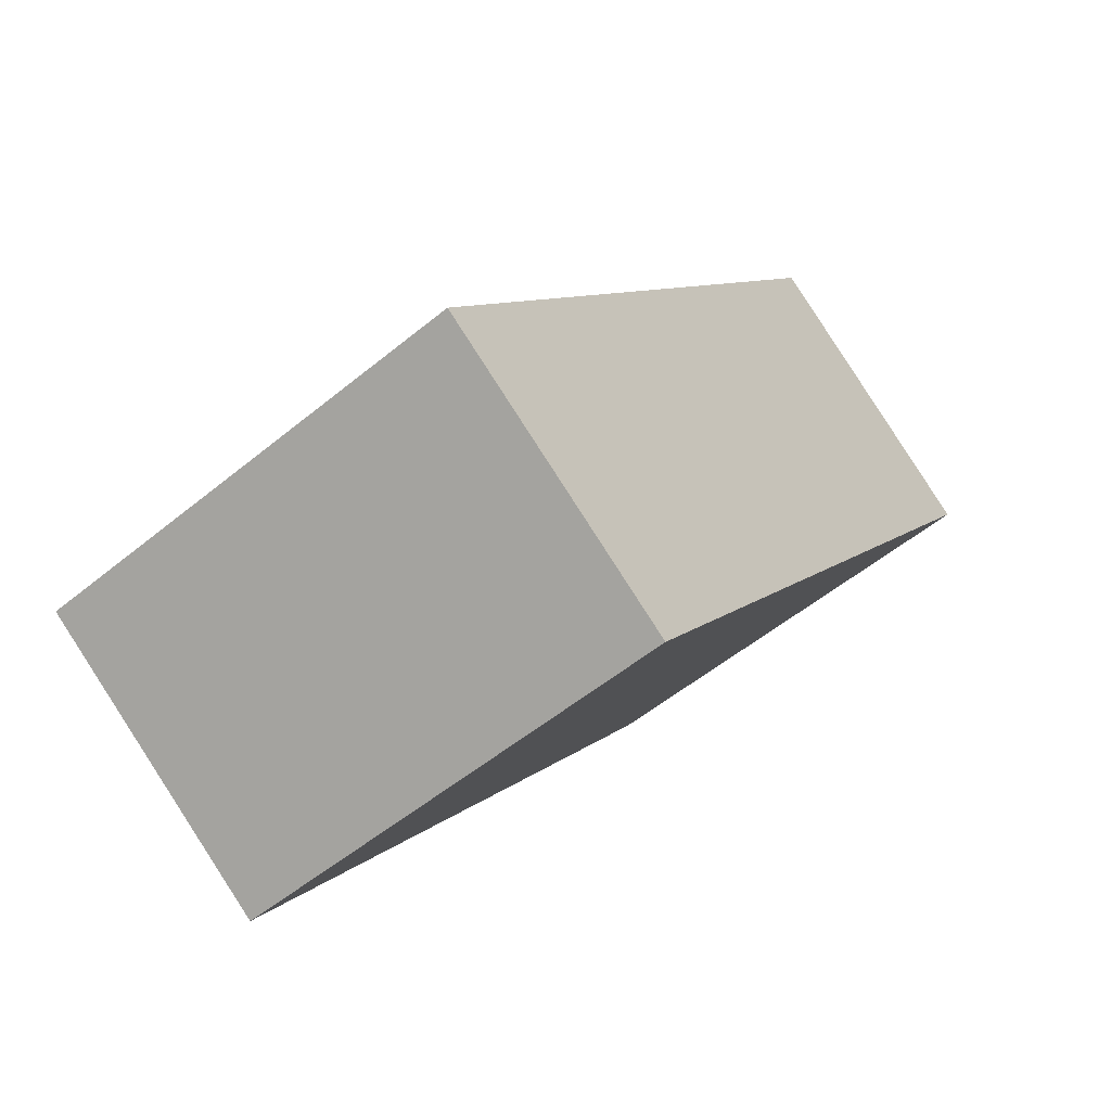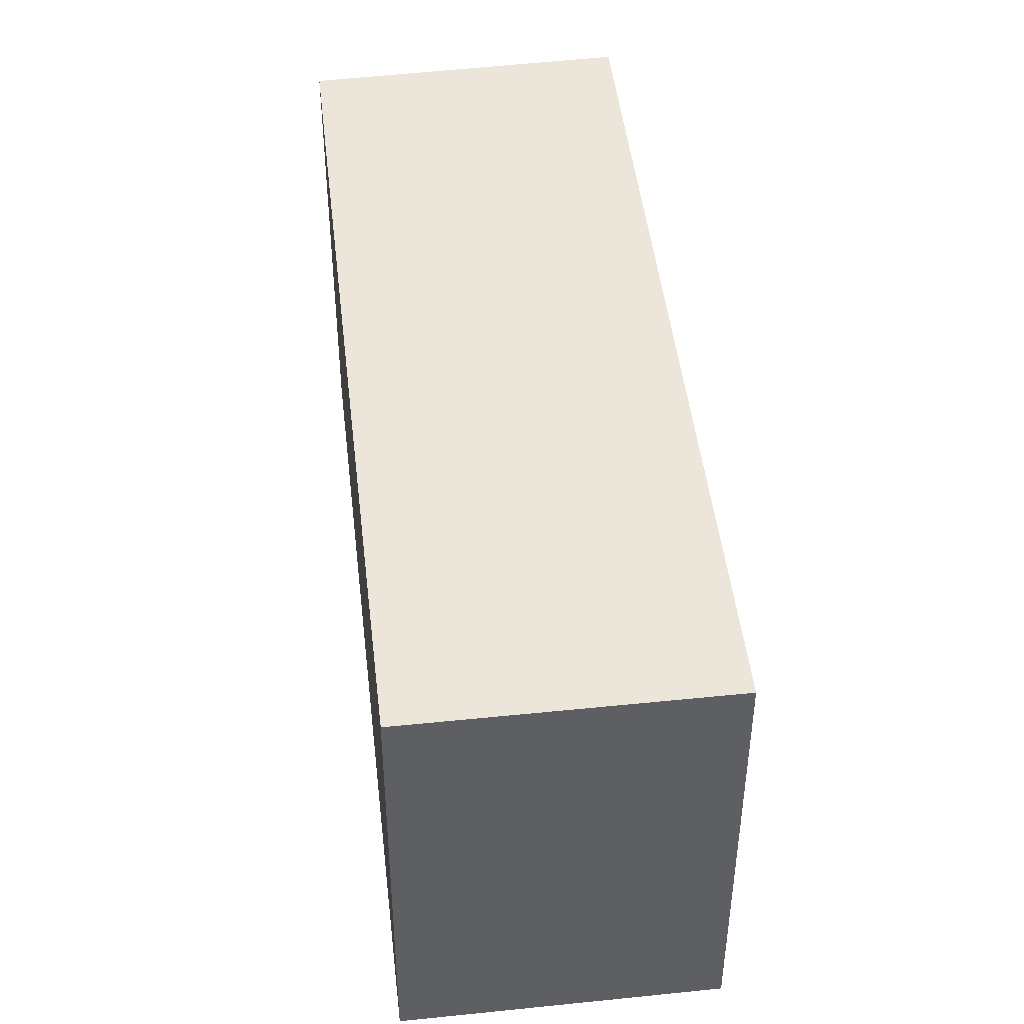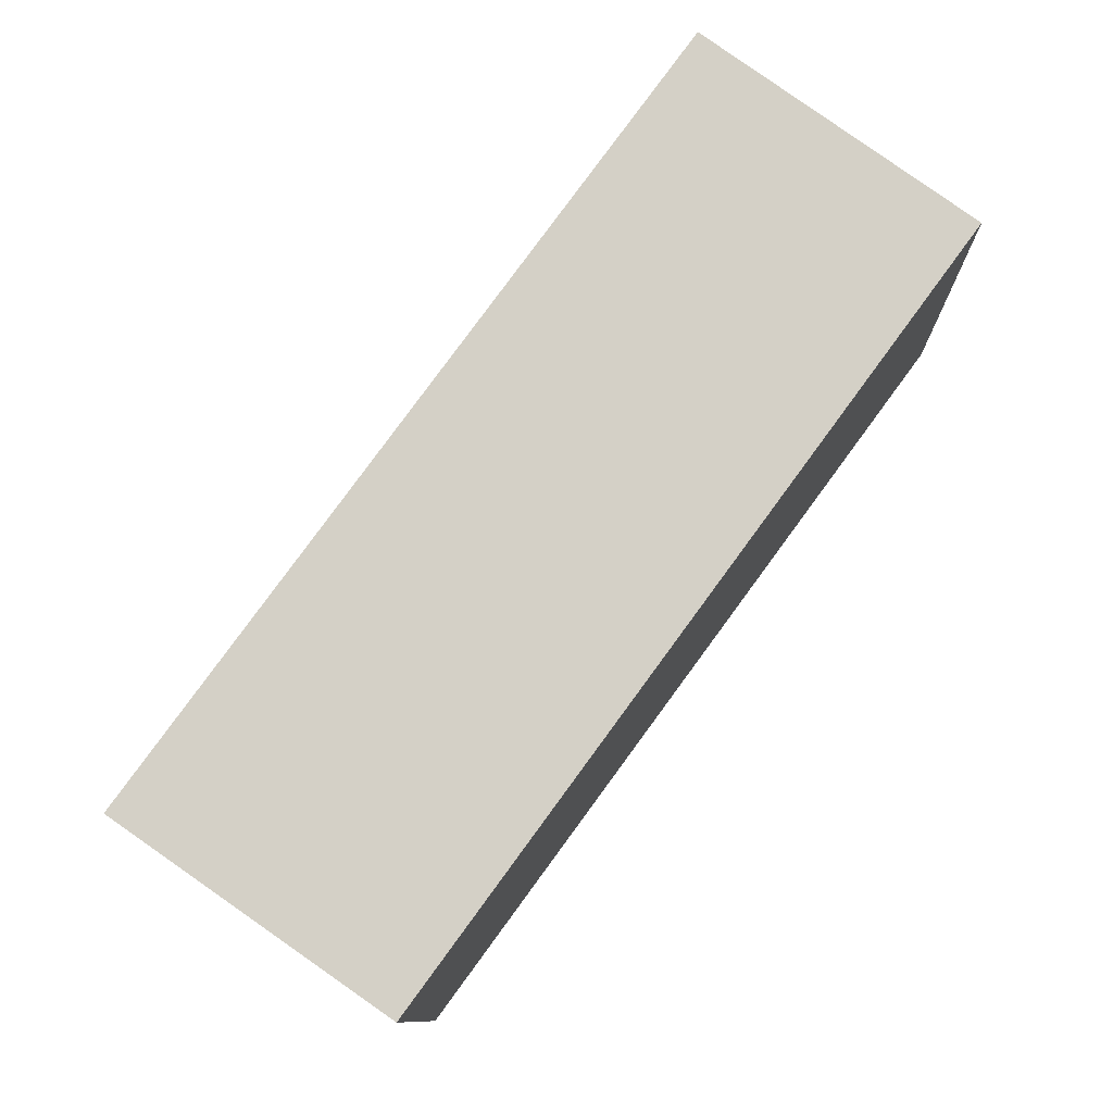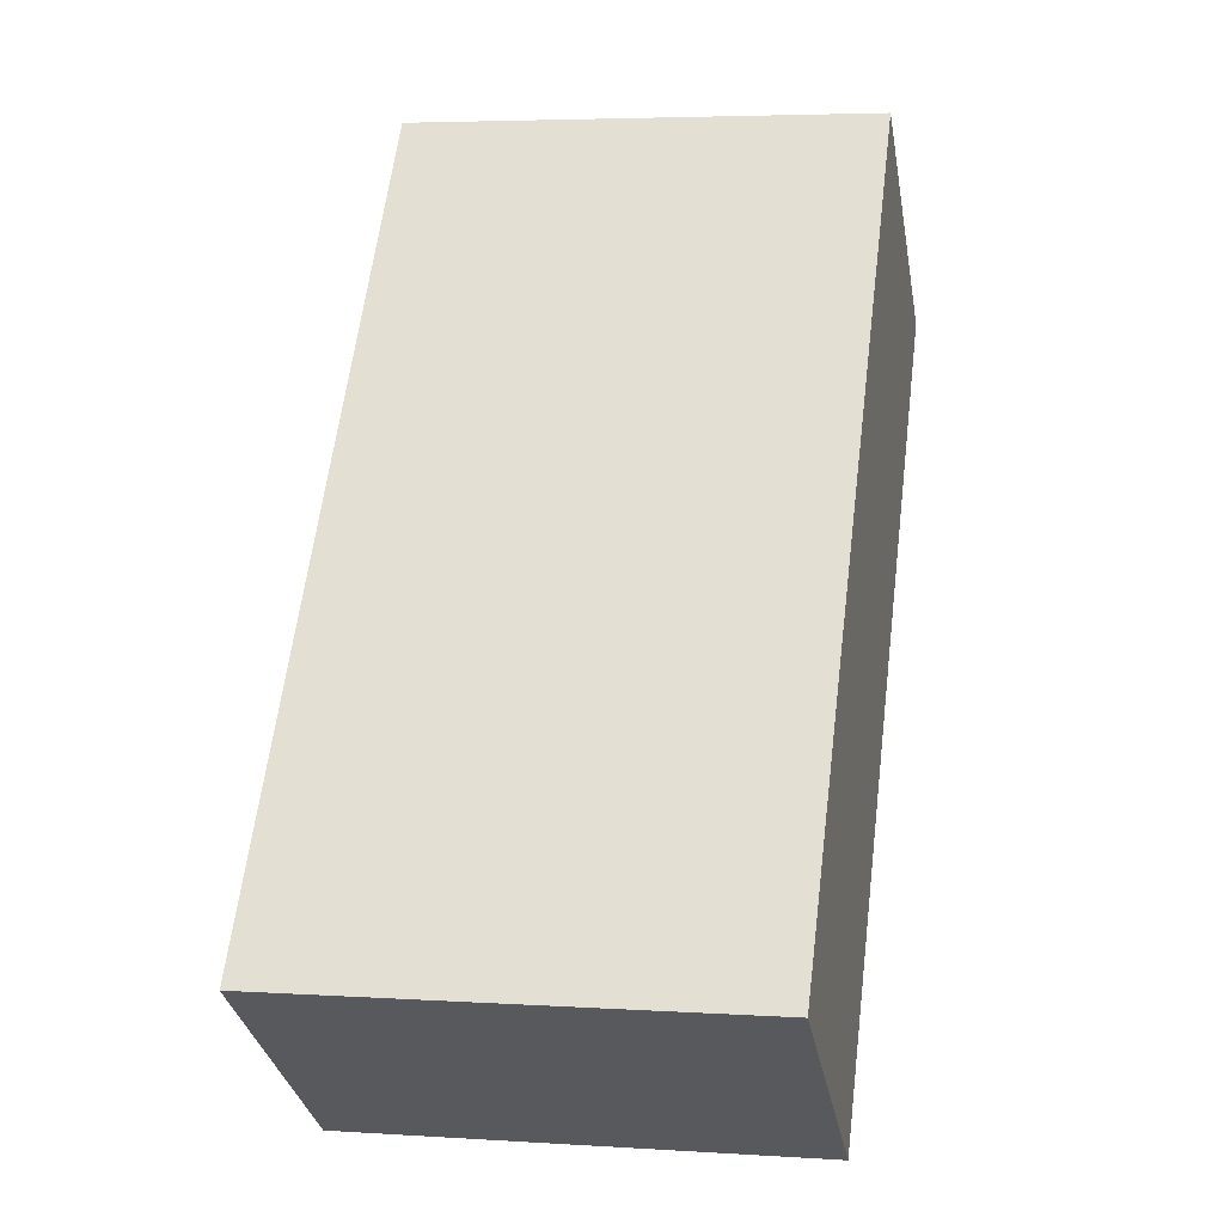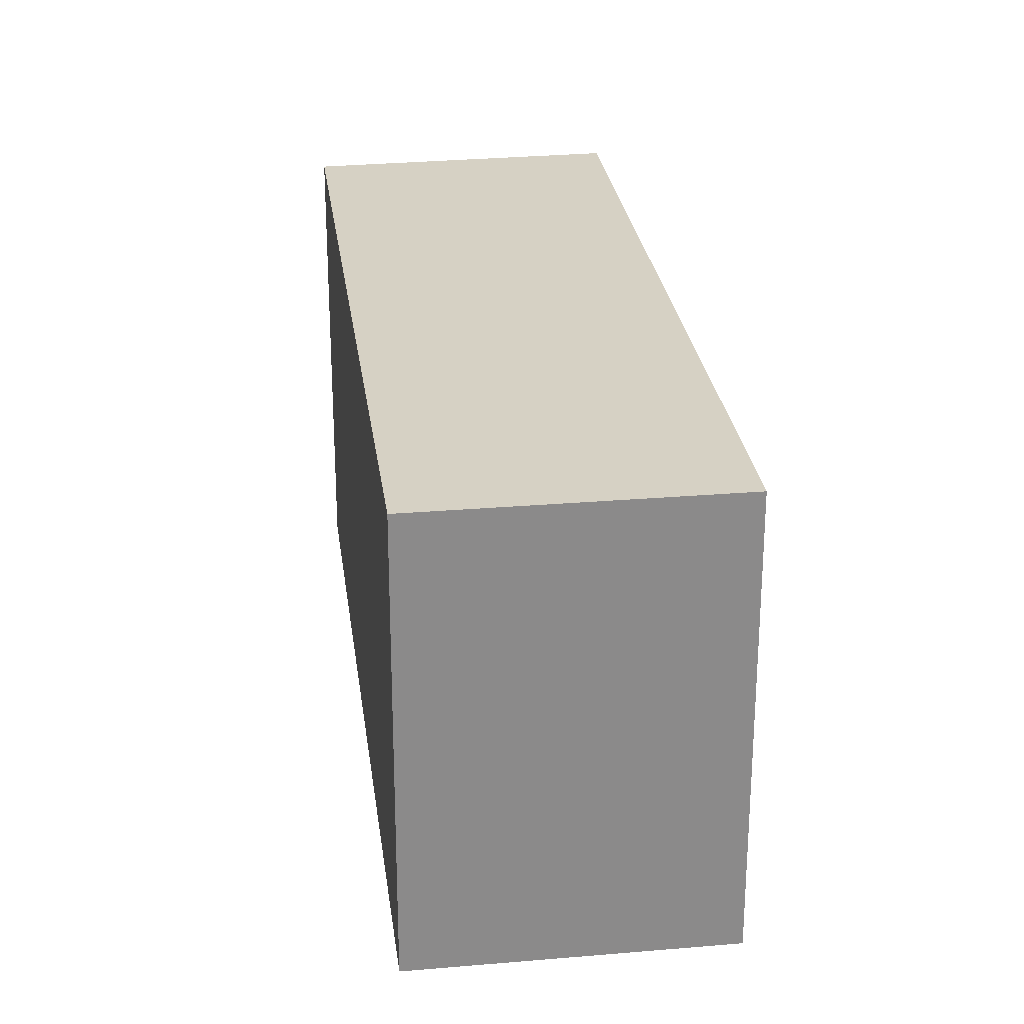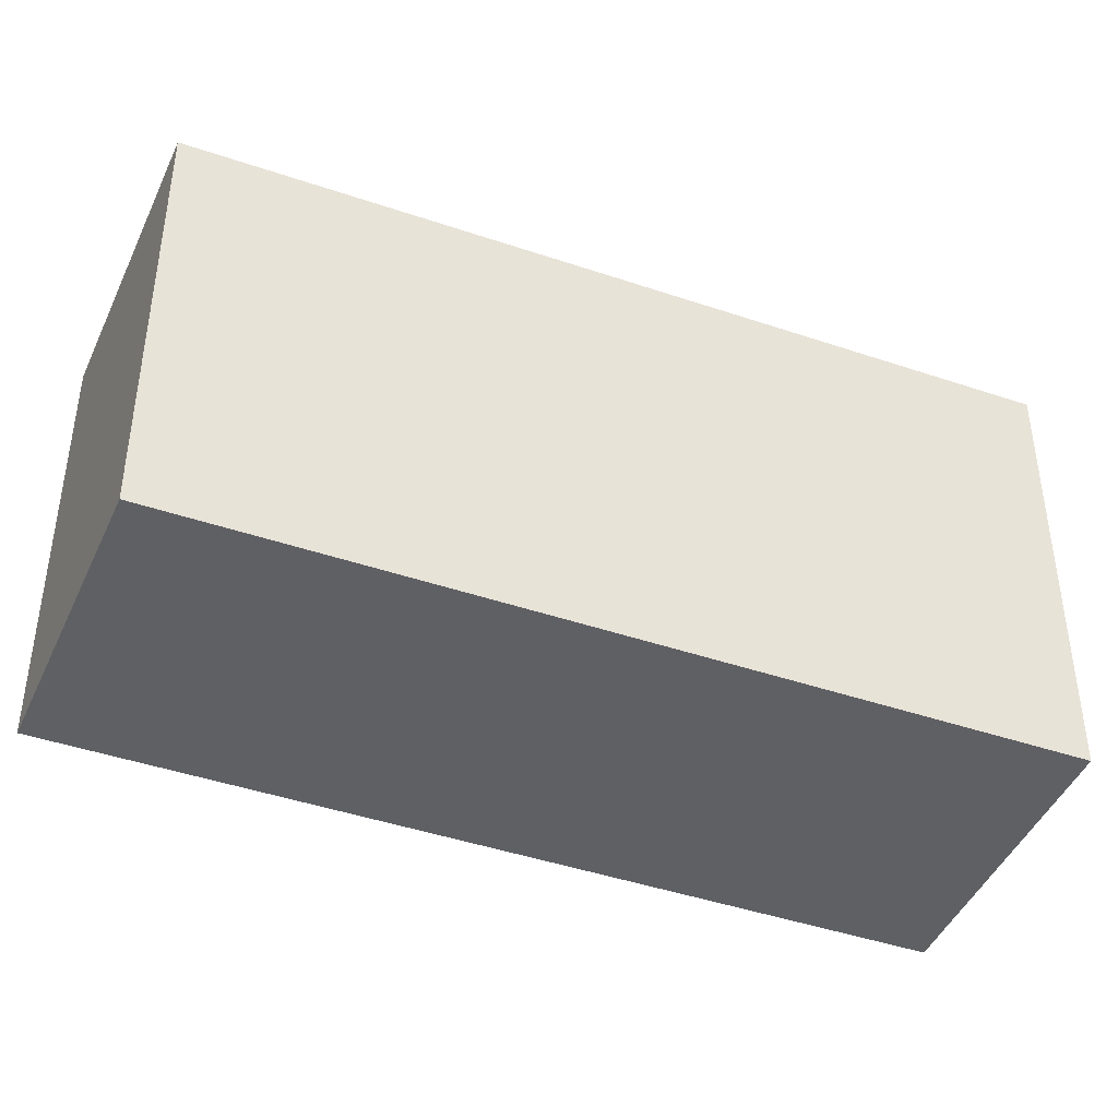
<metadata>
{"format":"obj","ext":"obj","renderer":"f3d","projection":"perspective","resolution":1024,"background":"white","views":[{"elev":-53.2,"azim":131.4,"up":"+Z"},{"elev":47.0,"azim":-42.7,"up":"+Y"},{"elev":-10.3,"azim":-178.6,"up":"+Z"},{"elev":4.6,"azim":101.8,"up":"+Z"},{"elev":26.8,"azim":-43.6,"up":"+Y"},{"elev":-43.6,"azim":-148.1,"up":"+Y"}]}
</metadata>
<code>
v  1.486 2.689 1.08
v  3.047 2.689 -4.151
v  0 2.689 1.647e-16
v  4.556 2.689 -3.102
v  0 0 0
v  1.486 -6.613e-17 1.08
v  4.556 1.899e-16 -3.102
v  3.047 2.542e-16 -4.151
g defaultobject
f 1 2 3
f 2 1 4
f 5 1 3
f 1 5 6
f 6 4 1
f 4 6 7
f 7 2 4
f 2 7 8
f 8 3 2
f 3 8 5
f 8 6 5
f 6 8 7

</code>
